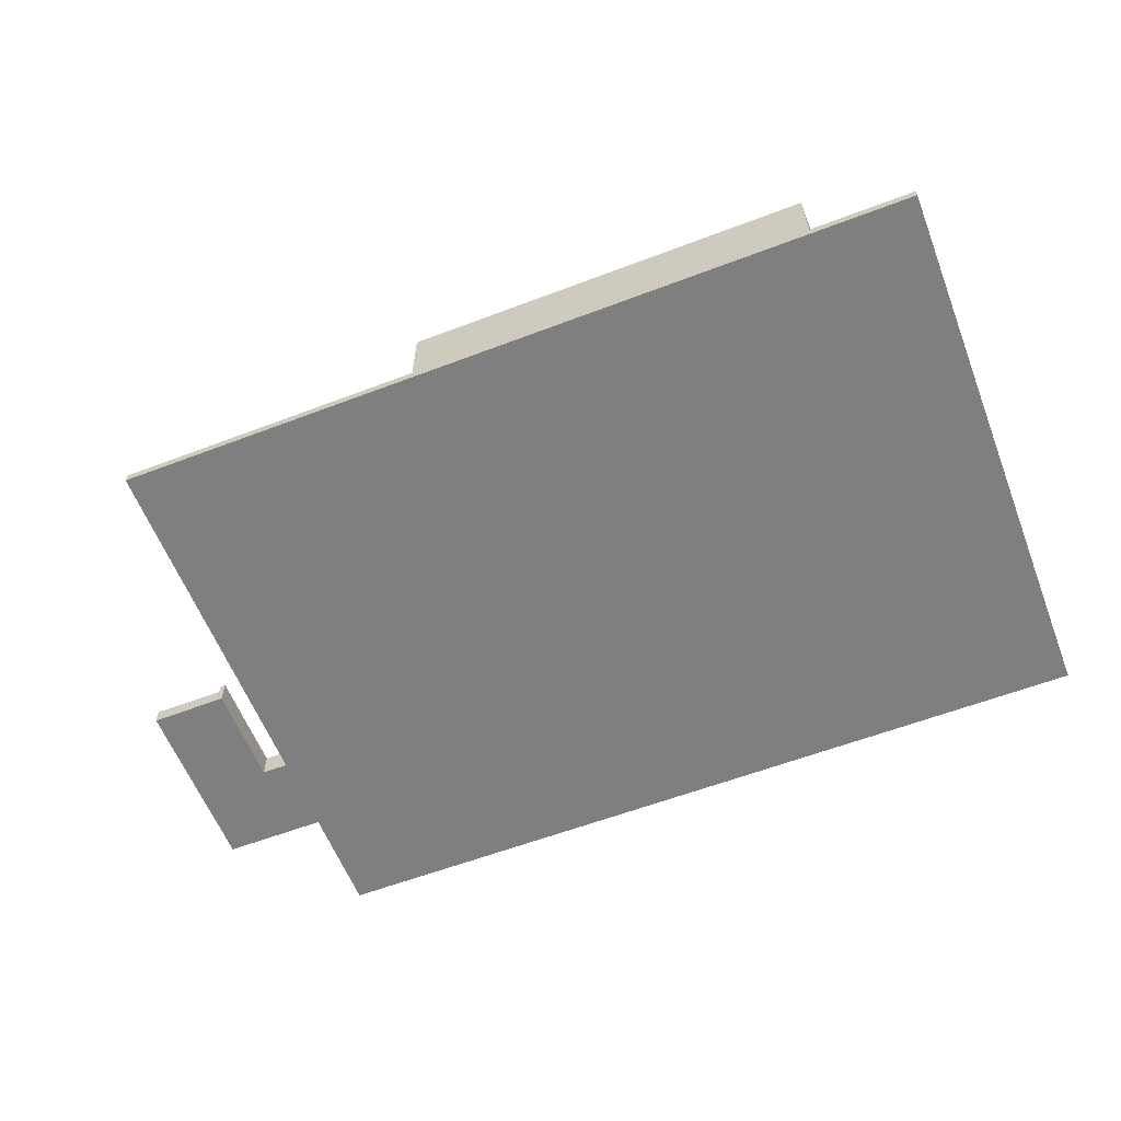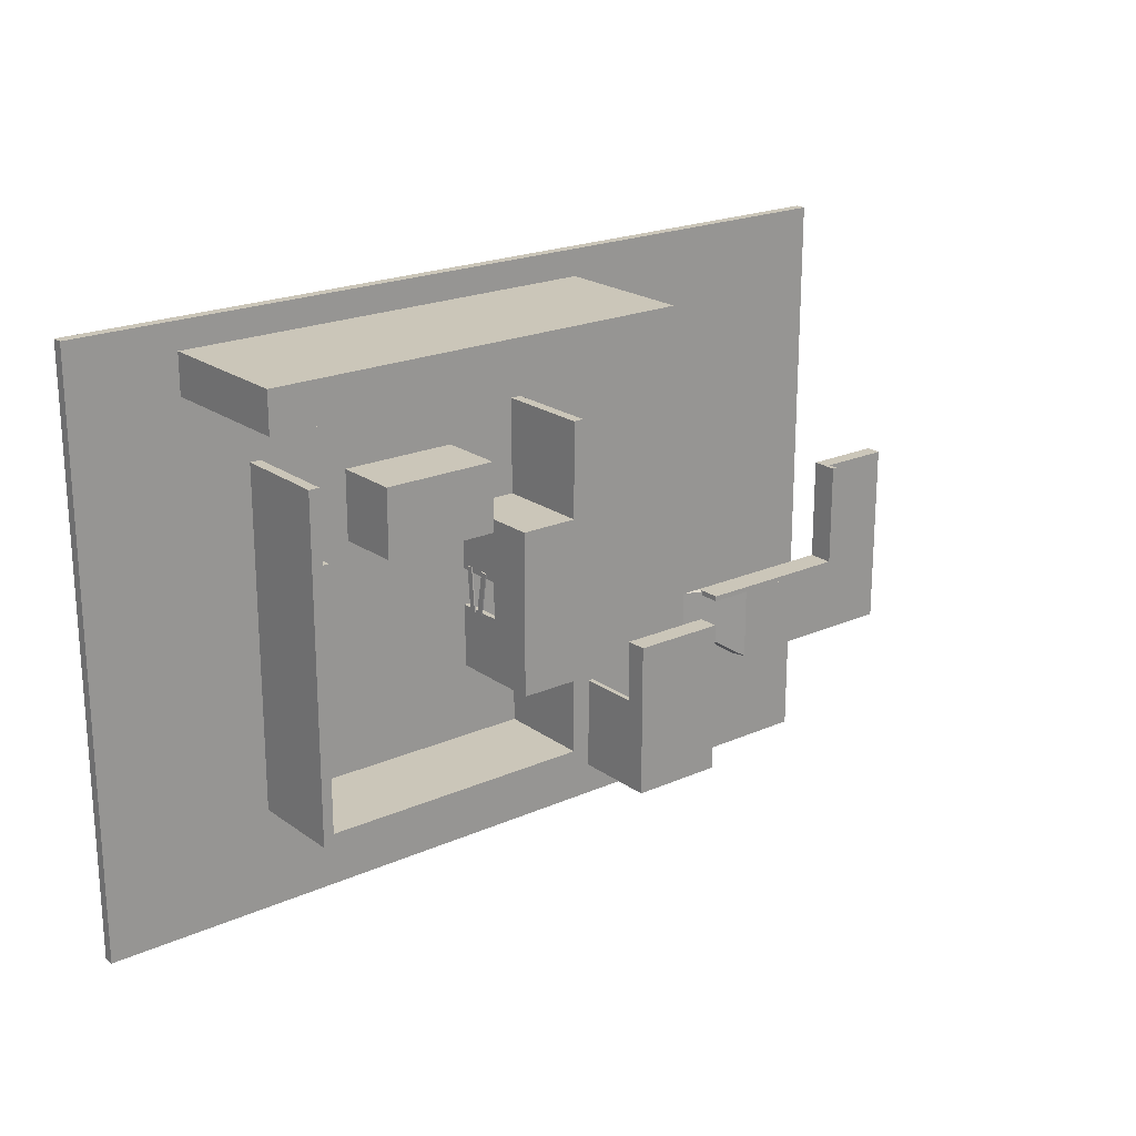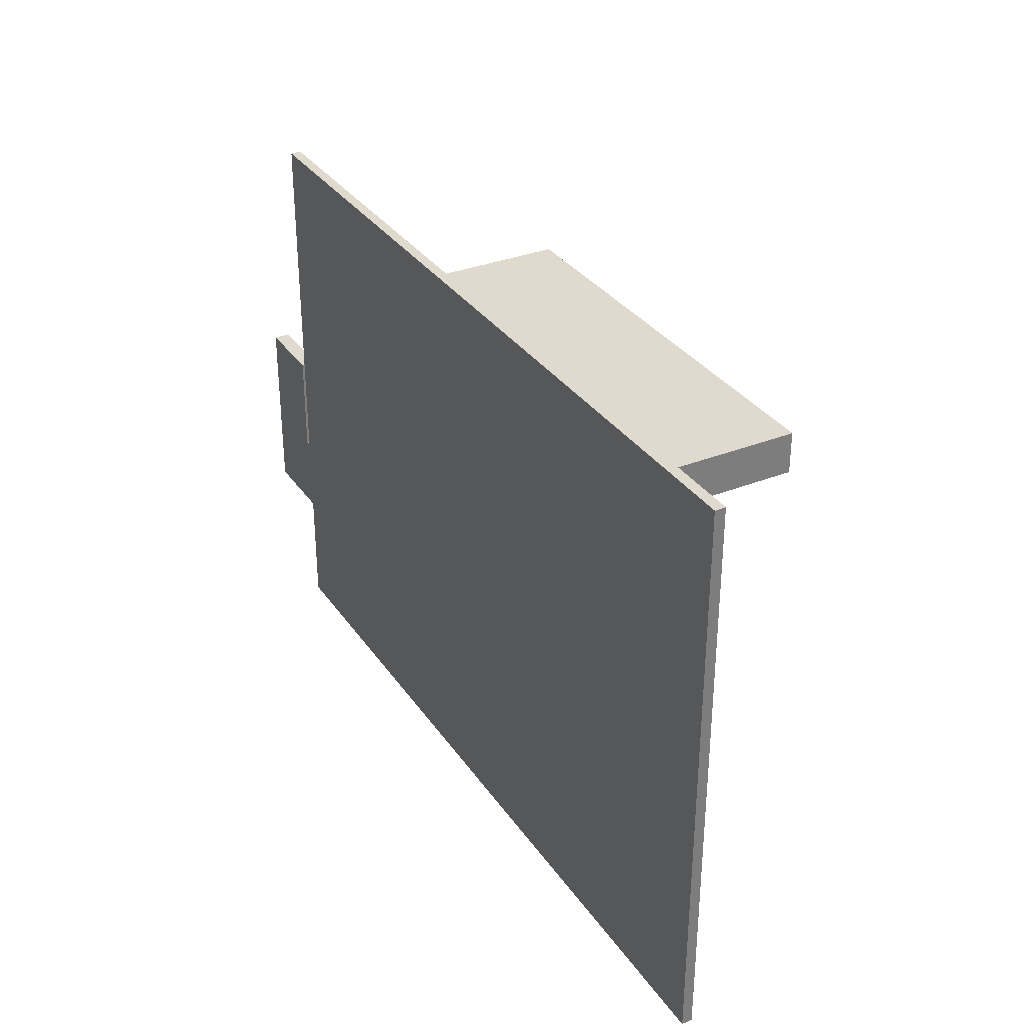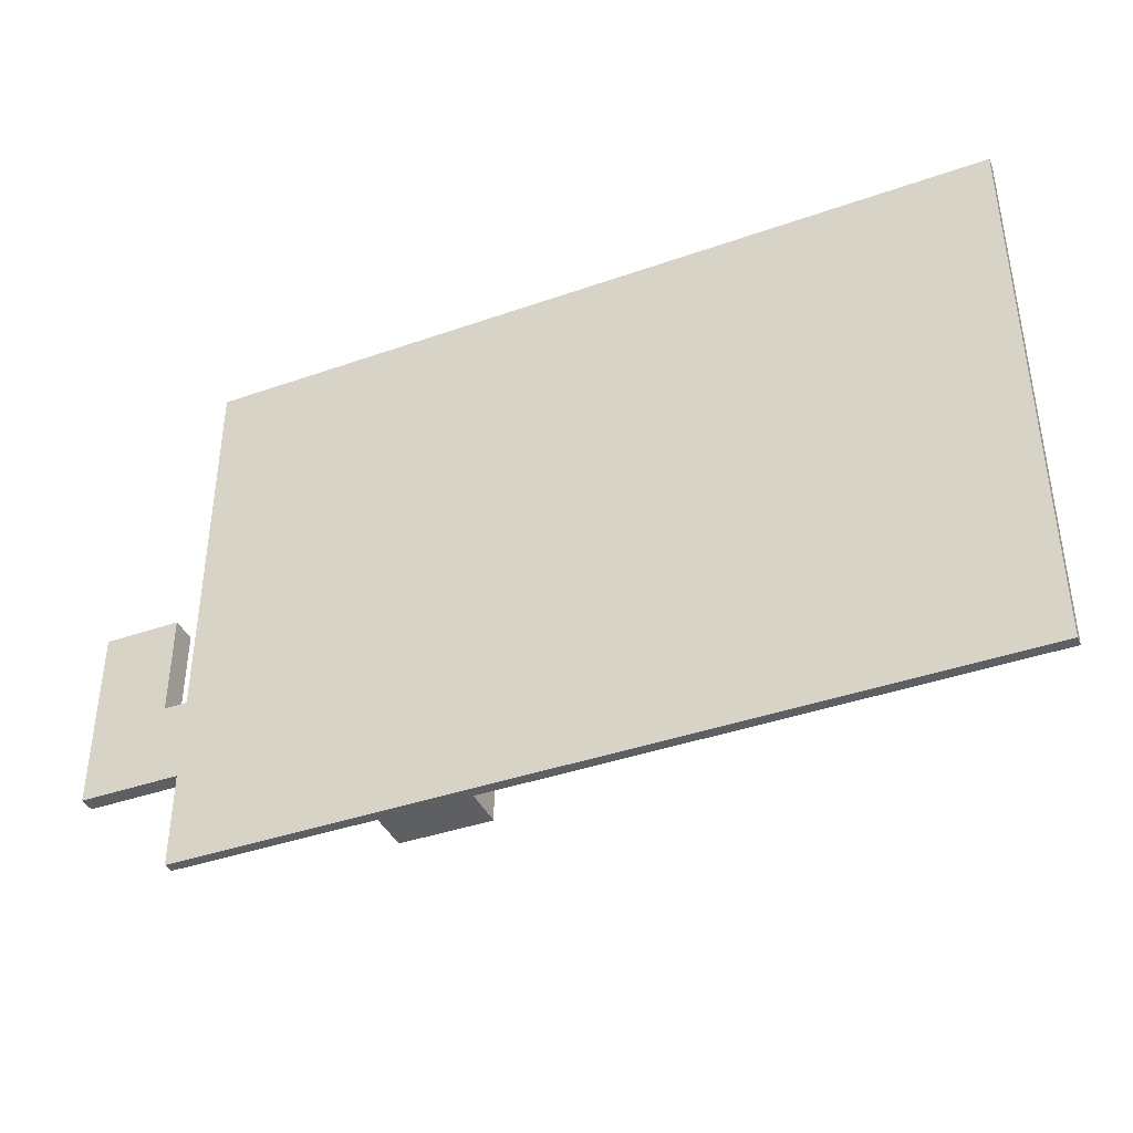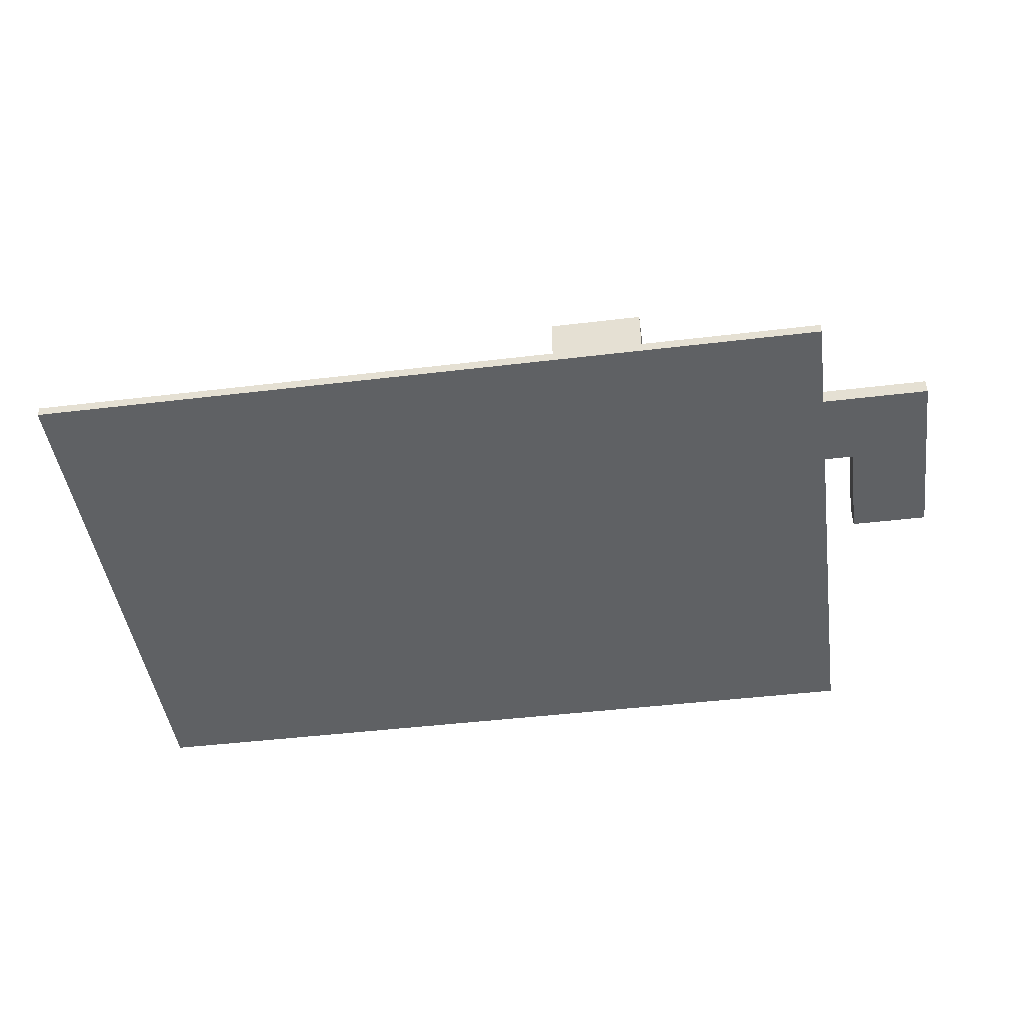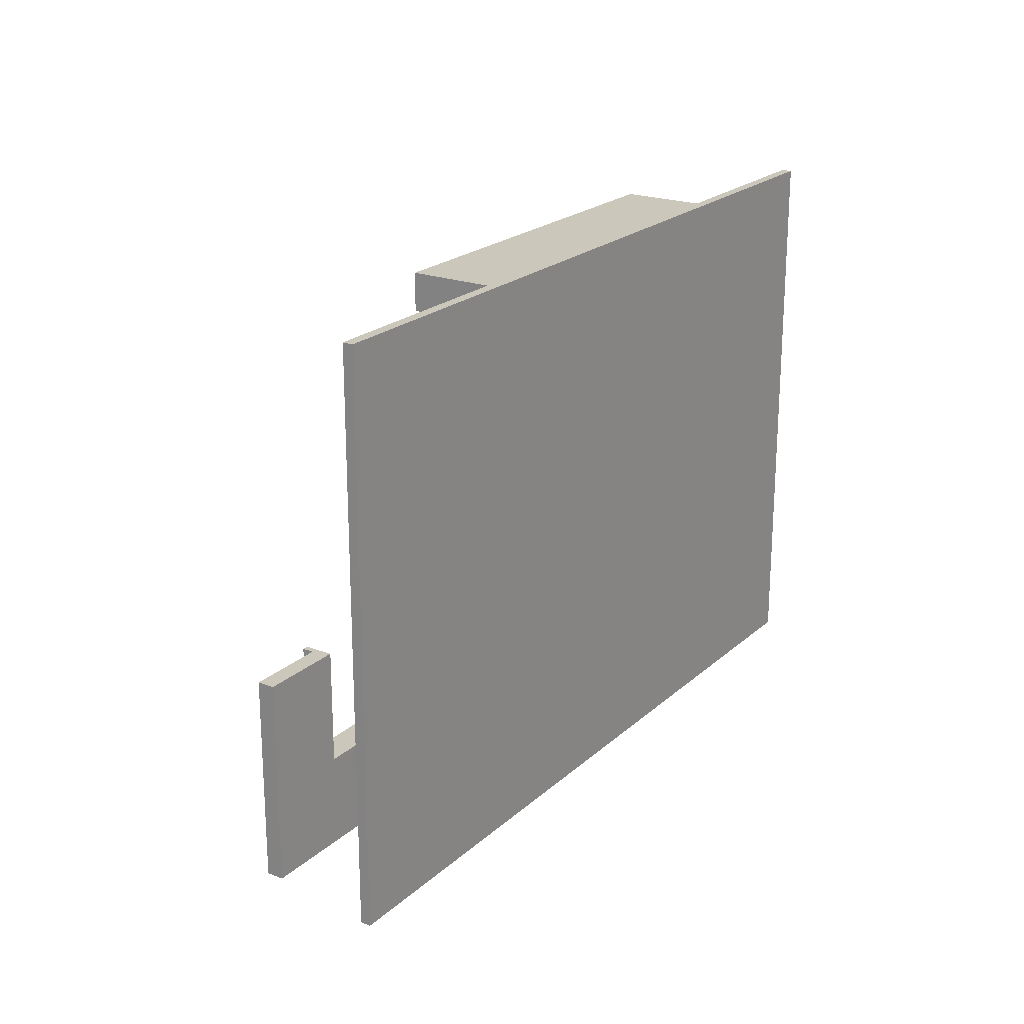
<metadata>
{"format":"obj","ext":"obj","renderer":"f3d","projection":"perspective","resolution":1024,"background":"white","views":[{"elev":-59.9,"azim":21.3,"up":"+Y"},{"elev":21.0,"azim":141.6,"up":"+Z"},{"elev":32.6,"azim":61.0,"up":"+Z"},{"elev":-39.9,"azim":23.5,"up":"+Z"},{"elev":-45.4,"azim":-172.1,"up":"+Y"},{"elev":21.6,"azim":-56.4,"up":"+Z"}]}
</metadata>
<code>
v -352 16 -528
v -352 16 480
v -352 304 480
v -352 304 -528
v -320 304 480
v -320 16 480
v -320 16 -528
v -320 304 -528
v 512 16 -560
v 512 16 464
v 512 304 464
v 512 304 -560
v 544 304 464
v 544 16 464
v 544 16 -560
v 544 304 -560
v -352 0 -560
v -352 0 -528
v -352 304 -528
v -352 304 -560
v 544 304 -528
v 544 0 -528
v 544 0 -560
v 544 304 -560
v -552 16 680
v -552 16 800
v -552 448 800
v -552 448 680
v 736 448 800
v 736 16 800
v 736 16 680
v 736 448 680
v -896 208 -768
v -896 208 -288
v -896 272 -288
v -896 272 -768
v -608 272 -288
v -608 208 -288
v -608 208 -768
v -608 272 -768
v -320 16 144
v -320 16 192
v -320 304 192
v -320 304 144
v -144 304 192
v -144 16 192
v -144 16 144
v -144 304 144
v -320 16 -304
v -320 16 -256
v -320 304 -256
v -320 304 -304
v -144 304 -256
v -144 16 -256
v -144 16 -304
v -144 304 -304
v -320 288 -256
v -320 288 144
v -320 304 144
v -320 304 -256
v -144 304 144
v -144 288 144
v -144 288 -256
v -144 304 -256
v -160 16 -0
v -160 16 144
v -160 288 144
v -160 288 -0
v -144 288 144
v -144 16 144
v -144 16 -0
v -144 288 -0
v -160 16 -256
v -160 16 -112
v -160 288 -112
v -160 288 -256
v -144 288 -112
v -144 16 -112
v -144 16 -256
v -144 288 -256
v -160 160 -112
v -160 160 -0
v -160 288 -0
v -160 288 -112
v -144 288 -0
v -144 160 -0
v -144 160 -112
v -144 288 -112
v -1456 -16 -864
v -1456 -16 880
v -1456 16 880
v -1456 16 -864
v 1056 16 880
v 1056 -16 880
v 1056 -16 -864
v 1056 16 -864
v -1456 16 -544
v -1456 16 -304
v -1456 64 -304
v -1456 64 -544
v -1120 16 -288
v -1216 64 -304
v -992 16 -288
v -992 16 -400
v -1200 16 -544
v -1216 64 -544
v -1792 16 -544
v -1792 16 -304
v -1792 64 -304
v -1792 64 -544
v -1456 64 -304
v -1456 16 -304
v -1456 16 -544
v -1456 64 -544
v -1792 16 -304
v -1792 16 32
v -1792 64 32
v -1792 64 -304
v -1568 64 32
v -1568 16 32
v -1568 16 -304
v -1568 64 -304
v -1568 16 -304
v -1568 16 32
v -1568 96 32
v -1568 96 -304
v -1552 96 32
v -1552 16 32
v -1552 16 -304
v -1552 96 -304
v -1552 16 -304
v -1552 16 -288
v -1552 96 -288
v -1552 96 -304
v -1056 96 -288
v -1056 16 -288
v -1056 16 -304
v -1056 96 -304
v -896 16 -768
v -896 16 -720
v -896 224 -720
v -896 224 -768
v -608 224 -720
v -608 16 -720
v -608 16 -768
v -608 224 -768
v -896 16 -720
v -896 16 -480
v -896 224 -480
v -896 224 -720
v -880 224 -480
v -880 16 -480
v -880 16 -720
v -880 224 -720
v -624 16 -720
v -624 16 -480
v -624 224 -480
v -624 224 -720
v -608 224 -480
v -608 16 -480
v -608 16 -720
v -608 224 -720
v 432 16 -400
v 432 16 208
v 432 208 208
v 432 208 -400
v 480 208 208
v 480 16 208
v 480 16 -400
v 480 208 -400
v -104 16 176
v -104 16 384
v -104 216 384
v -104 216 176
v 248 216 384
v 248 16 384
v 248 16 176
v 248 216 176
v -144 82.61 -116.7
v -144 106.2 17.27
v -144 125.9 13.79
v -144 102.3 -120.1
v -140 125.9 13.79
v -140 106.2 17.27
v -140 82.61 -116.7
v -140 102.3 -120.1
v -144 49.97 -120.8
v -144 38.12 14.7
v -144 58.04 16.44
v -144 69.9 -119
v -140 58.04 16.44
v -140 38.12 14.7
v -140 69.9 -119
v -140 49.97 -120.8
o entity0_brush0
f 1 2 3 4
f 5 3 2 6
f 6 2 1 7
f 8 4 3 5
f 7 1 4 8
f 8 5 6 7
o entity0_brush1
f 9 10 11 12
f 13 11 10 14
f 14 10 9 15
f 16 12 11 13
f 15 9 12 16
f 16 13 14 15
o entity0_brush2
f 17 18 19 20
f 21 19 18 22
f 22 18 17 23
f 24 20 19 21
f 23 17 20 24
f 24 21 22 23
o entity0_brush3
f 25 26 27 28
f 29 27 26 30
f 30 26 25 31
f 32 28 27 29
f 31 25 28 32
f 32 29 30 31
o entity0_brush4
f 33 34 35 36
f 37 35 34 38
f 38 34 33 39
f 40 36 35 37
f 39 33 36 40
f 40 37 38 39
o entity0_brush5
f 41 42 43 44
f 45 43 42 46
f 46 42 41 47
f 48 44 43 45
f 47 41 44 48
f 48 45 46 47
o entity0_brush6
f 49 50 51 52
f 53 51 50 54
f 54 50 49 55
f 56 52 51 53
f 55 49 52 56
f 56 53 54 55
o entity0_brush7
f 57 58 59 60
f 61 59 58 62
f 62 58 57 63
f 64 60 59 61
f 63 57 60 64
f 64 61 62 63
o entity0_brush8
f 65 66 67 68
f 69 67 66 70
f 70 66 65 71
f 72 68 67 69
f 71 65 68 72
f 72 69 70 71
o entity0_brush9
f 73 74 75 76
f 77 75 74 78
f 78 74 73 79
f 80 76 75 77
f 79 73 76 80
f 80 77 78 79
o entity0_brush10
f 81 82 83 84
f 85 83 82 86
f 86 82 81 87
f 88 84 83 85
f 87 81 84 88
f 88 85 86 87
o entity0_brush11
f 89 90 91 92
f 93 91 90 94
f 94 90 89 95
f 96 92 91 93
f 95 89 92 96
f 96 93 94 95
o entity0_brush12
f 97 98 99 100
f 101 99 98
f 102 99 101 103
f 104 103 101 98 97 105
f 106 100 99 102
f 105 97 100 106
f 106 102 103 104
f 105 106 104
o entity0_brush13
f 107 108 109 110
f 111 109 108 112
f 112 108 107 113
f 114 110 109 111
f 113 107 110 114
f 114 111 112 113
o entity0_brush14
f 115 116 117 118
f 119 117 116 120
f 120 116 115 121
f 122 118 117 119
f 121 115 118 122
f 122 119 120 121
o entity0_brush15
f 123 124 125 126
f 127 125 124 128
f 128 124 123 129
f 130 126 125 127
f 129 123 126 130
f 130 127 128 129
o entity0_brush16
f 131 132 133 134
f 135 133 132 136
f 136 132 131 137
f 138 134 133 135
f 137 131 134 138
f 138 135 136 137
o entity0_brush17
f 139 140 141 142
f 143 141 140 144
f 144 140 139 145
f 146 142 141 143
f 145 139 142 146
f 146 143 144 145
o entity0_brush18
f 147 148 149 150
f 151 149 148 152
f 152 148 147 153
f 154 150 149 151
f 153 147 150 154
f 154 151 152 153
o entity0_brush19
f 155 156 157 158
f 159 157 156 160
f 160 156 155 161
f 162 158 157 159
f 161 155 158 162
f 162 159 160 161
o entity0_brush20
f 163 164 165 166
f 167 165 164 168
f 168 164 163 169
f 170 166 165 167
f 169 163 166 170
f 170 167 168 169
o entity3_brush0
f 171 172 173 174
f 175 173 172 176
f 176 172 171 177
f 178 174 173 175
f 177 171 174 178
f 178 175 176 177
o entity8_brush0
f 179 180 181 182
f 183 181 180 184
f 184 180 179 185
f 186 182 181 183
f 185 179 182 186
f 186 183 184 185
o entity9_brush0
f 187 188 189 190
f 191 189 188 192
f 193 190 189 191
f 192 188 187 194
f 194 187 190 193
f 191 192 194 193

</code>
